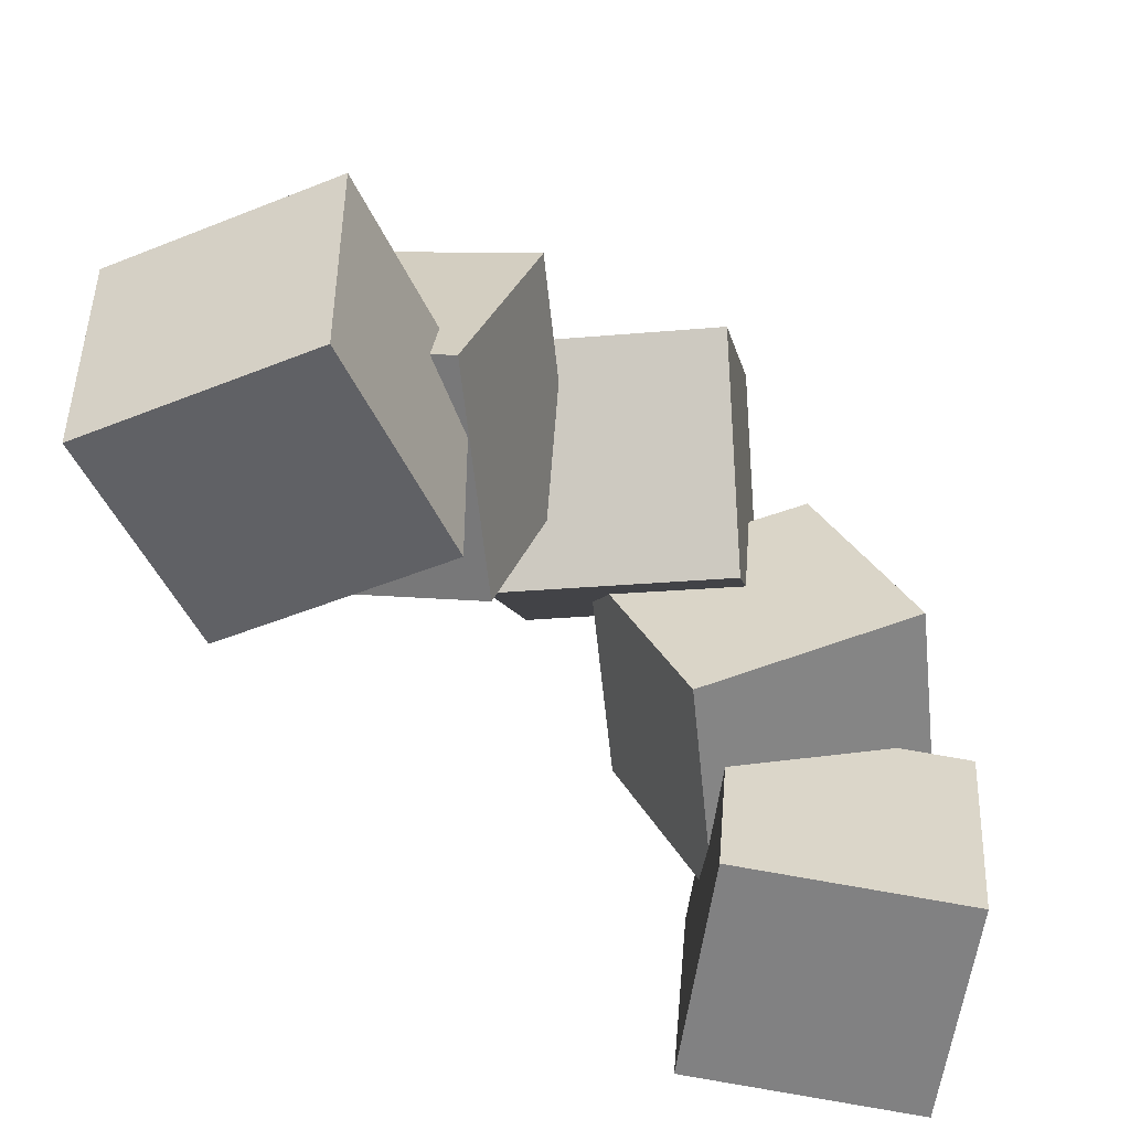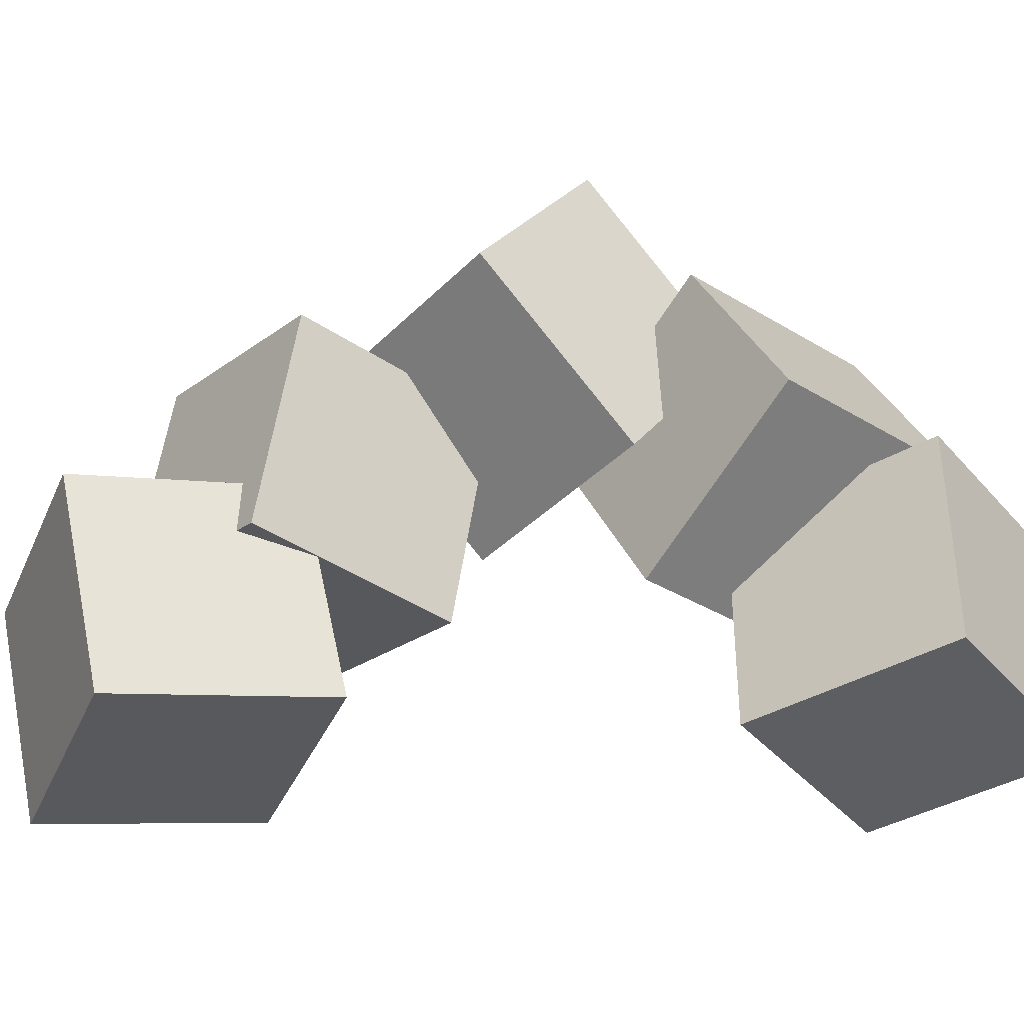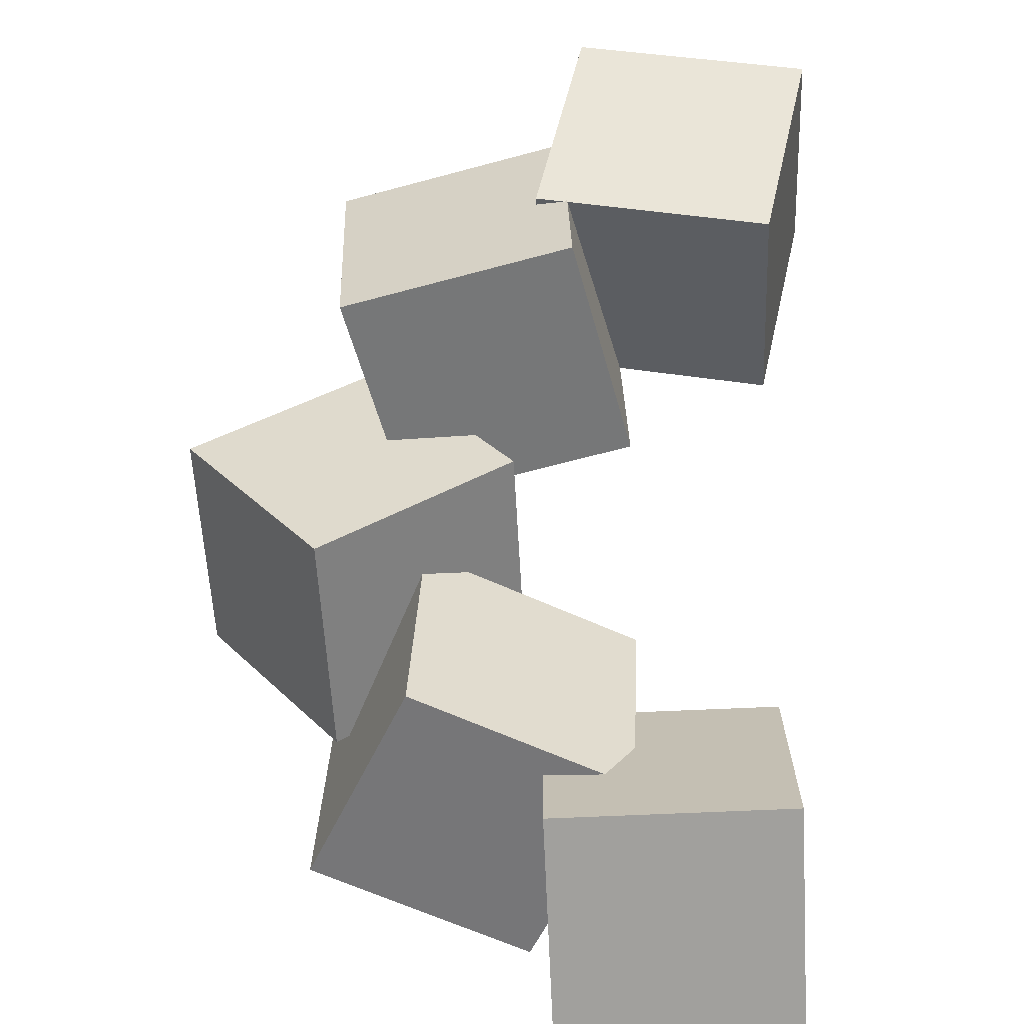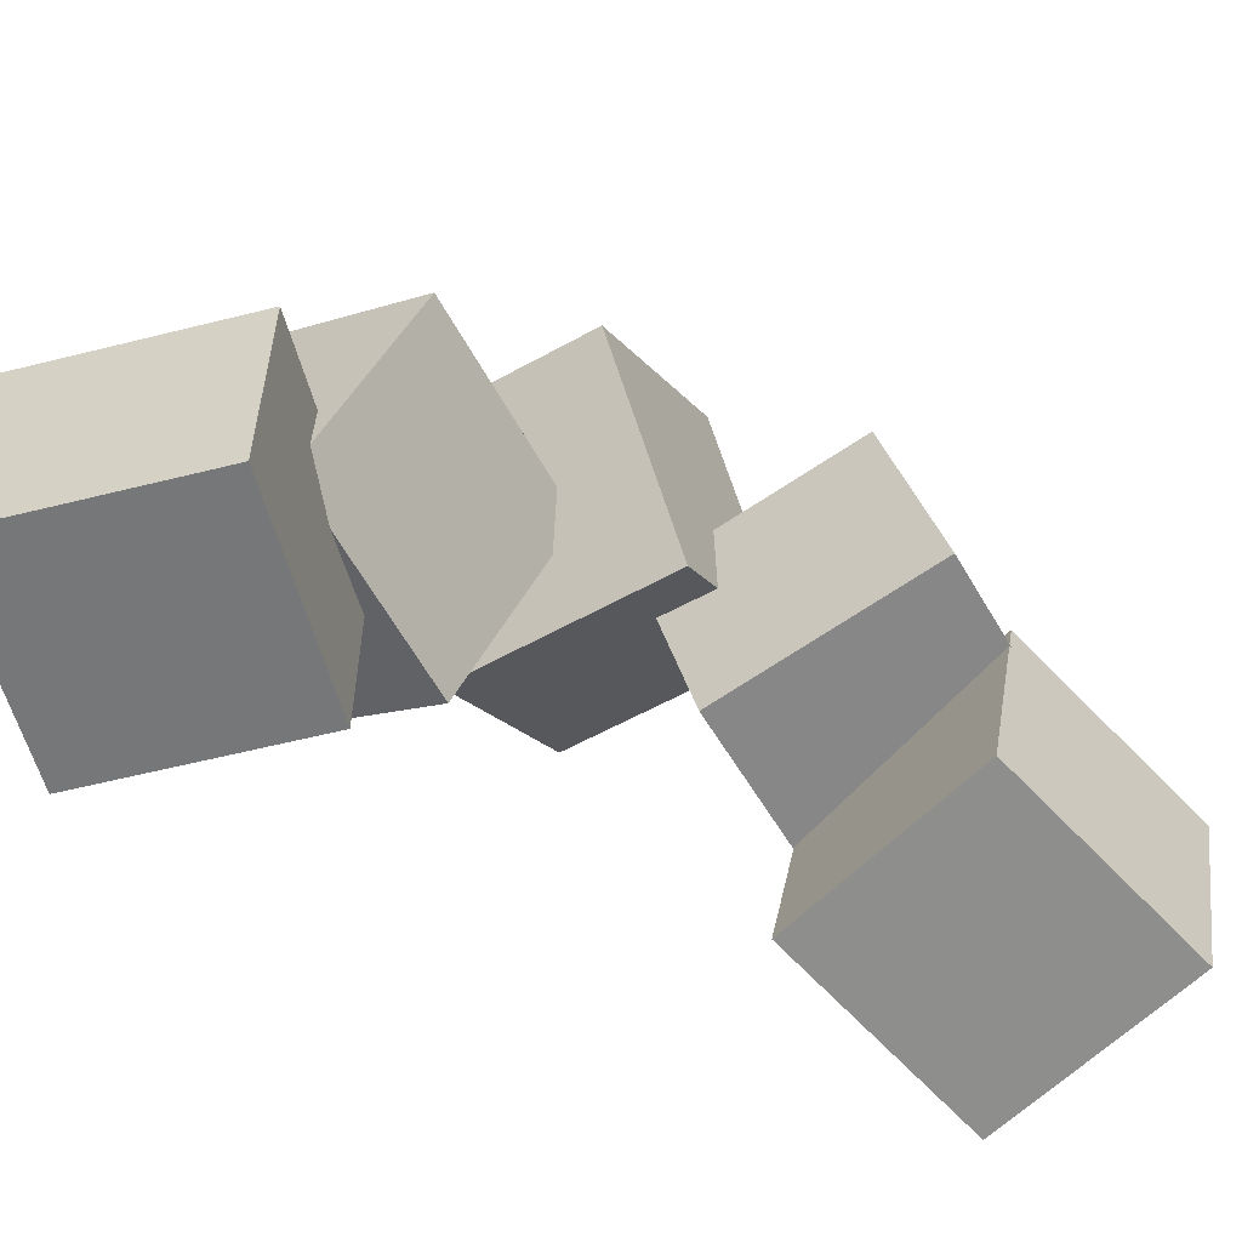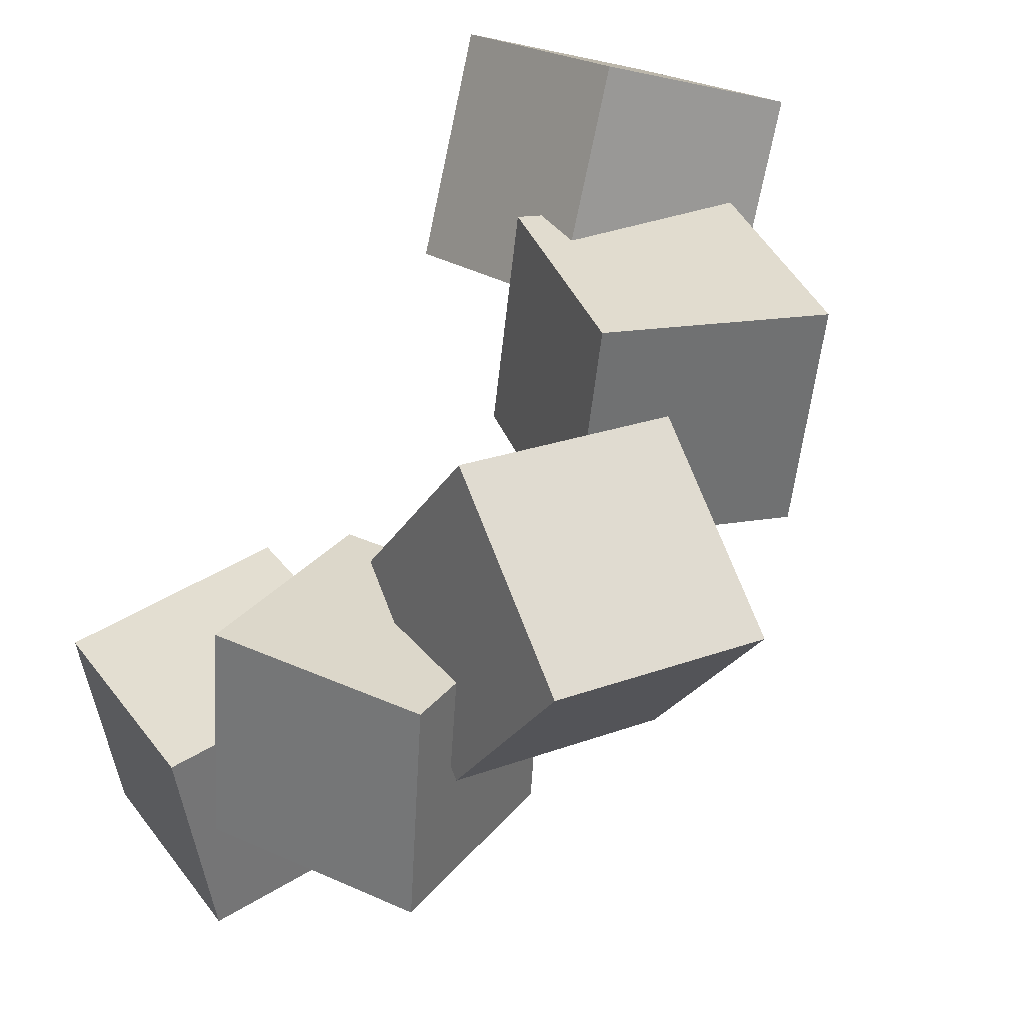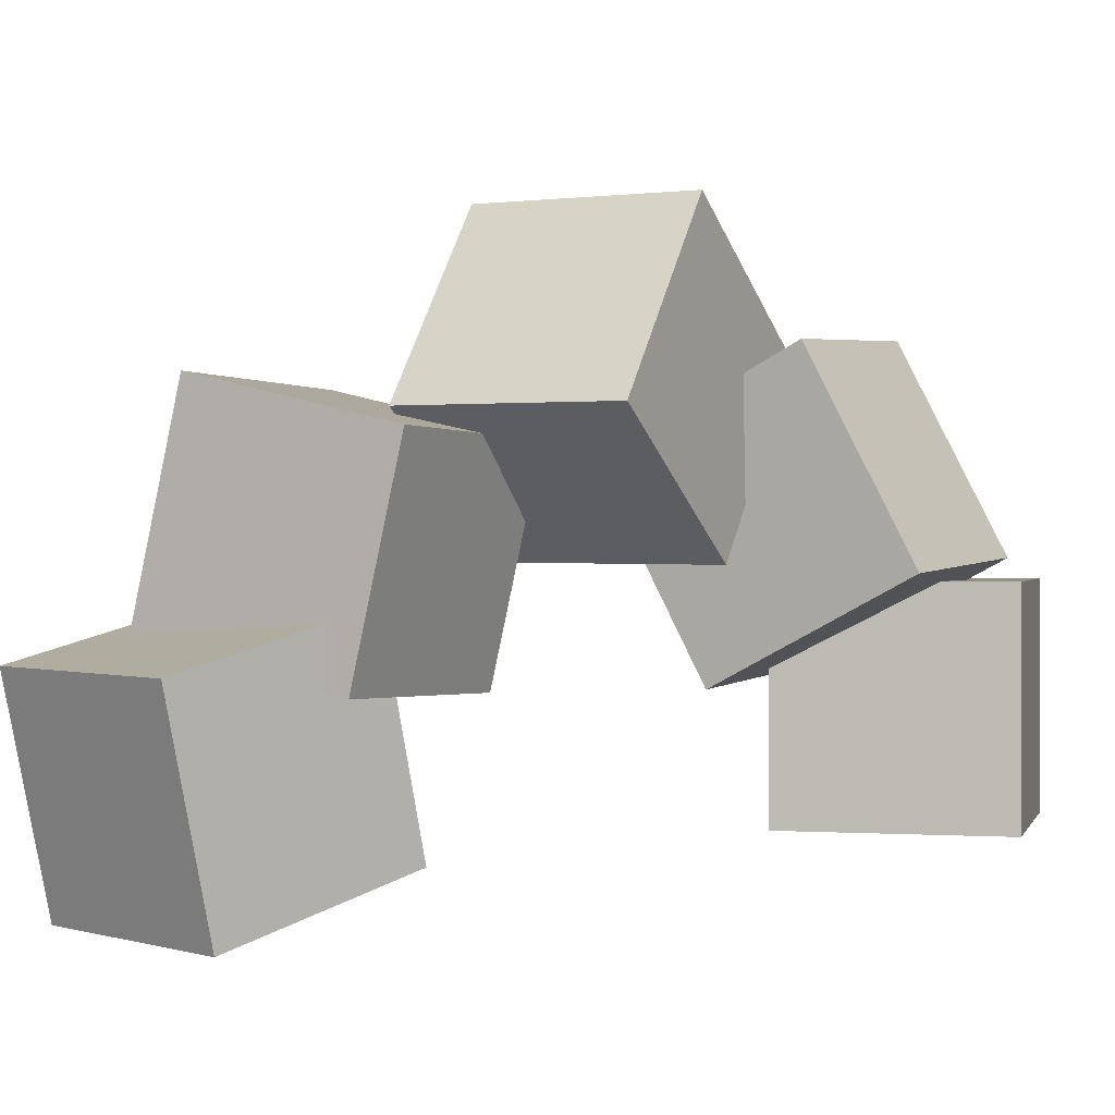
<metadata>
{"format":"obj","ext":"obj","renderer":"f3d","projection":"perspective","resolution":1024,"background":"white","views":[{"elev":28.8,"azim":4.7,"up":"+Z"},{"elev":-38.8,"azim":44.5,"up":"+Y"},{"elev":-63.1,"azim":-87.3,"up":"+Z"},{"elev":-57.0,"azim":-156.8,"up":"+Y"},{"elev":35.7,"azim":147.9,"up":"+Z"},{"elev":0.4,"azim":22.5,"up":"+Y"}]}
</metadata>
<code>
o 立方体.005_立方体.006
v -8.491 -0.0214 23.92
v -8.491 0.7181 23.92
v -7.76 -0.0214 23.82
v -7.76 0.7181 23.82
v -8.382 -0.0214 24.66
v -8.382 0.7181 24.66
v -7.651 -0.0214 24.55
v -7.651 0.7181 24.55
v -9.737 -0.05029 25.3
v -9.799 0.6692 25.46
v -9.059 -0.05795 25.59
v -9.12 0.6616 25.75
v -10.03 -0.221 25.96
v -10.09 0.4985 26.12
v -9.348 -0.2287 26.25
v -9.409 0.4908 26.41
v -9.758 0.5629 25.12
v -9.595 1.284 25.12
v -9.041 0.4012 25.2
v -8.878 1.123 25.2
v -9.839 0.5812 25.85
v -9.676 1.303 25.85
v -9.122 0.4195 25.94
v -8.96 1.141 25.94
v -8.404 0.4469 24.21
v -8.745 1.103 24.21
v -7.752 0.7856 24.29
v -8.092 1.442 24.29
v -8.478 0.4085 24.94
v -8.819 1.065 24.94
v -7.826 0.7471 25.02
v -8.167 1.403 25.02
v -8.36 0.769 25.1
v -9.095 0.7729 25.02
v -8.306 1.367 24.67
v -9.04 1.371 24.59
v -8.429 1.204 25.7
v -9.163 1.208 25.61
v -8.374 1.802 25.27
v -9.109 1.806 25.18
f 2 3 1
f 4 7 3
f 8 5 7
f 6 1 5
f 7 1 3
f 4 6 8
f 9 12 11
f 12 15 11
f 16 13 15
f 14 9 13
f 15 9 11
f 12 14 16
f 18 19 17
f 20 23 19
f 24 21 23
f 22 17 21
f 23 17 19
f 20 22 24
f 26 27 25
f 28 31 27
f 32 29 31
f 30 25 29
f 31 25 27
f 28 30 32
f 34 35 33
f 36 39 35
f 39 38 37
f 37 34 33
f 35 37 33
f 40 34 38
f 2 4 3
f 4 8 7
f 8 6 5
f 6 2 1
f 7 5 1
f 4 2 6
f 9 10 12
f 12 16 15
f 16 14 13
f 14 10 9
f 15 13 9
f 12 10 14
f 18 20 19
f 20 24 23
f 24 22 21
f 22 18 17
f 23 21 17
f 20 18 22
f 26 28 27
f 28 32 31
f 32 30 29
f 30 26 25
f 31 29 25
f 28 26 30
f 34 36 35
f 36 40 39
f 39 40 38
f 37 38 34
f 35 39 37
f 40 36 34

</code>
